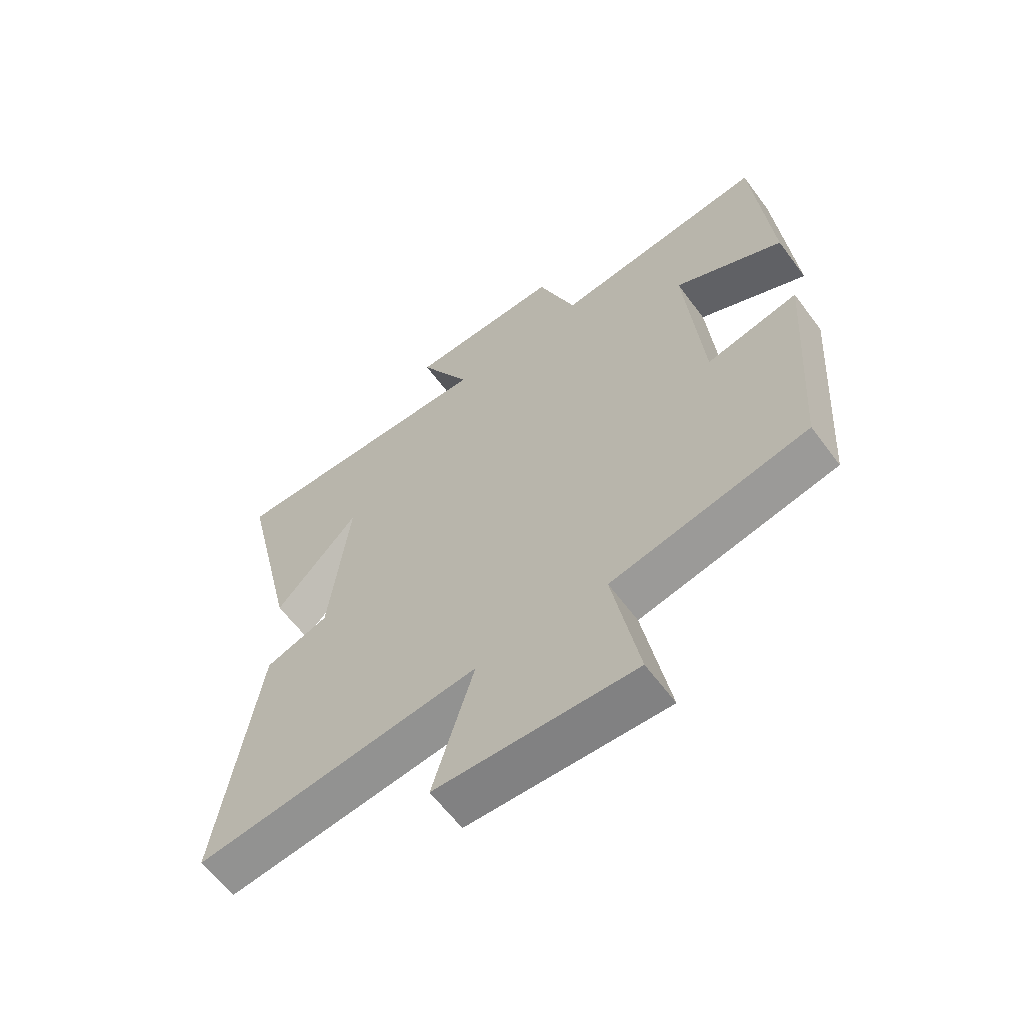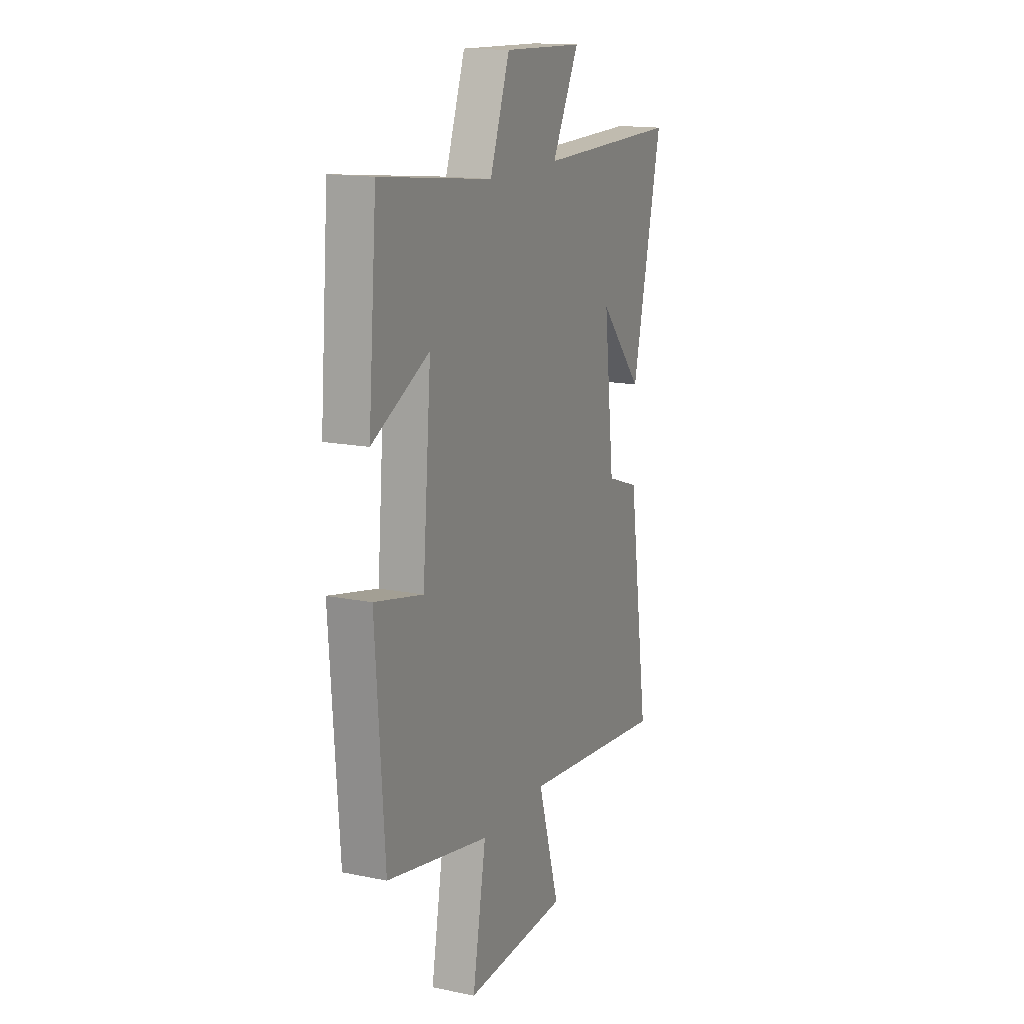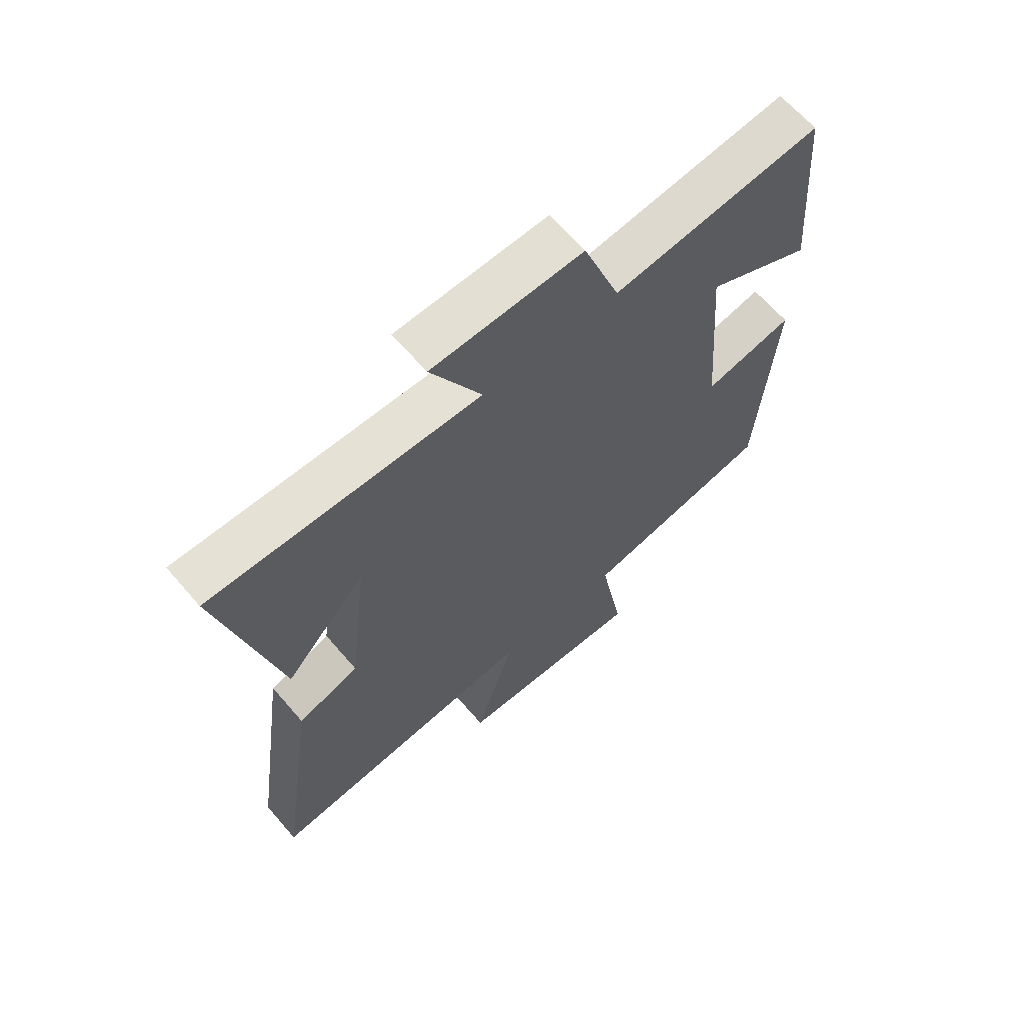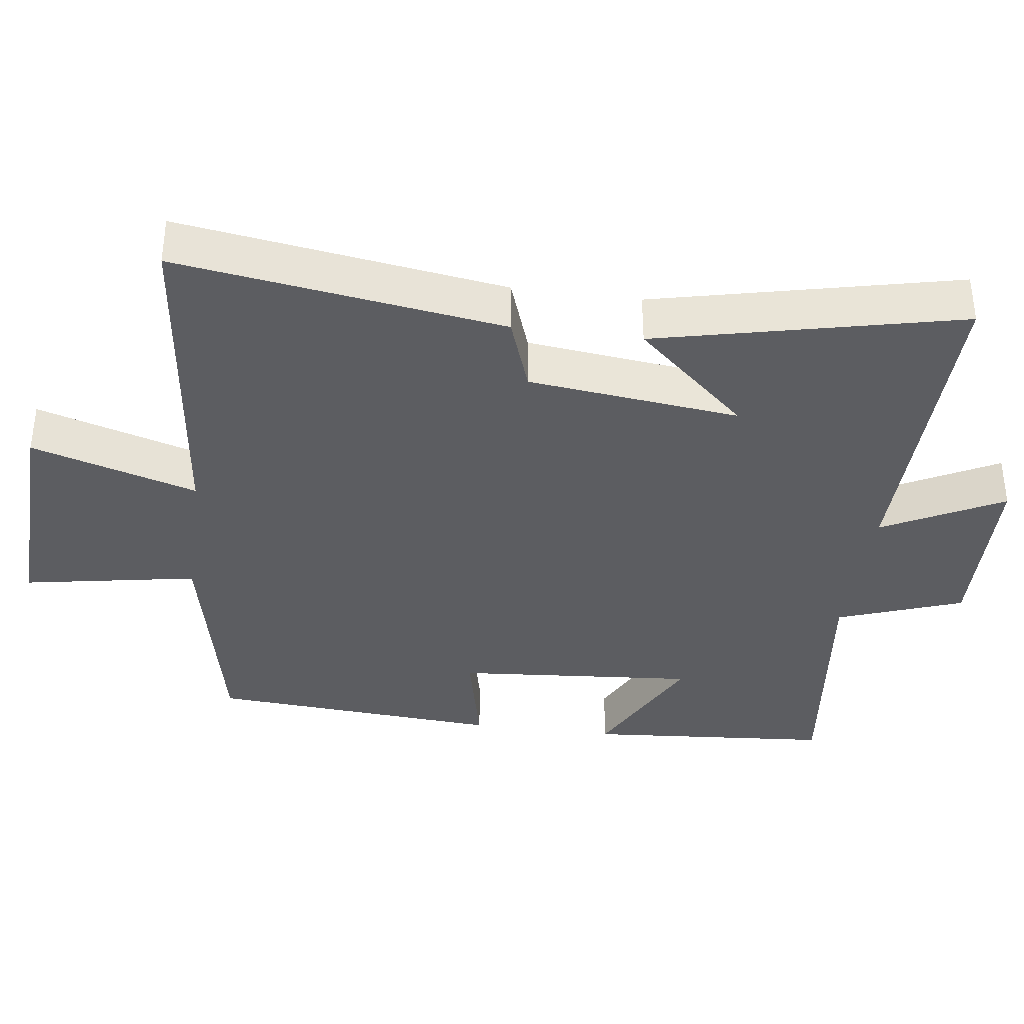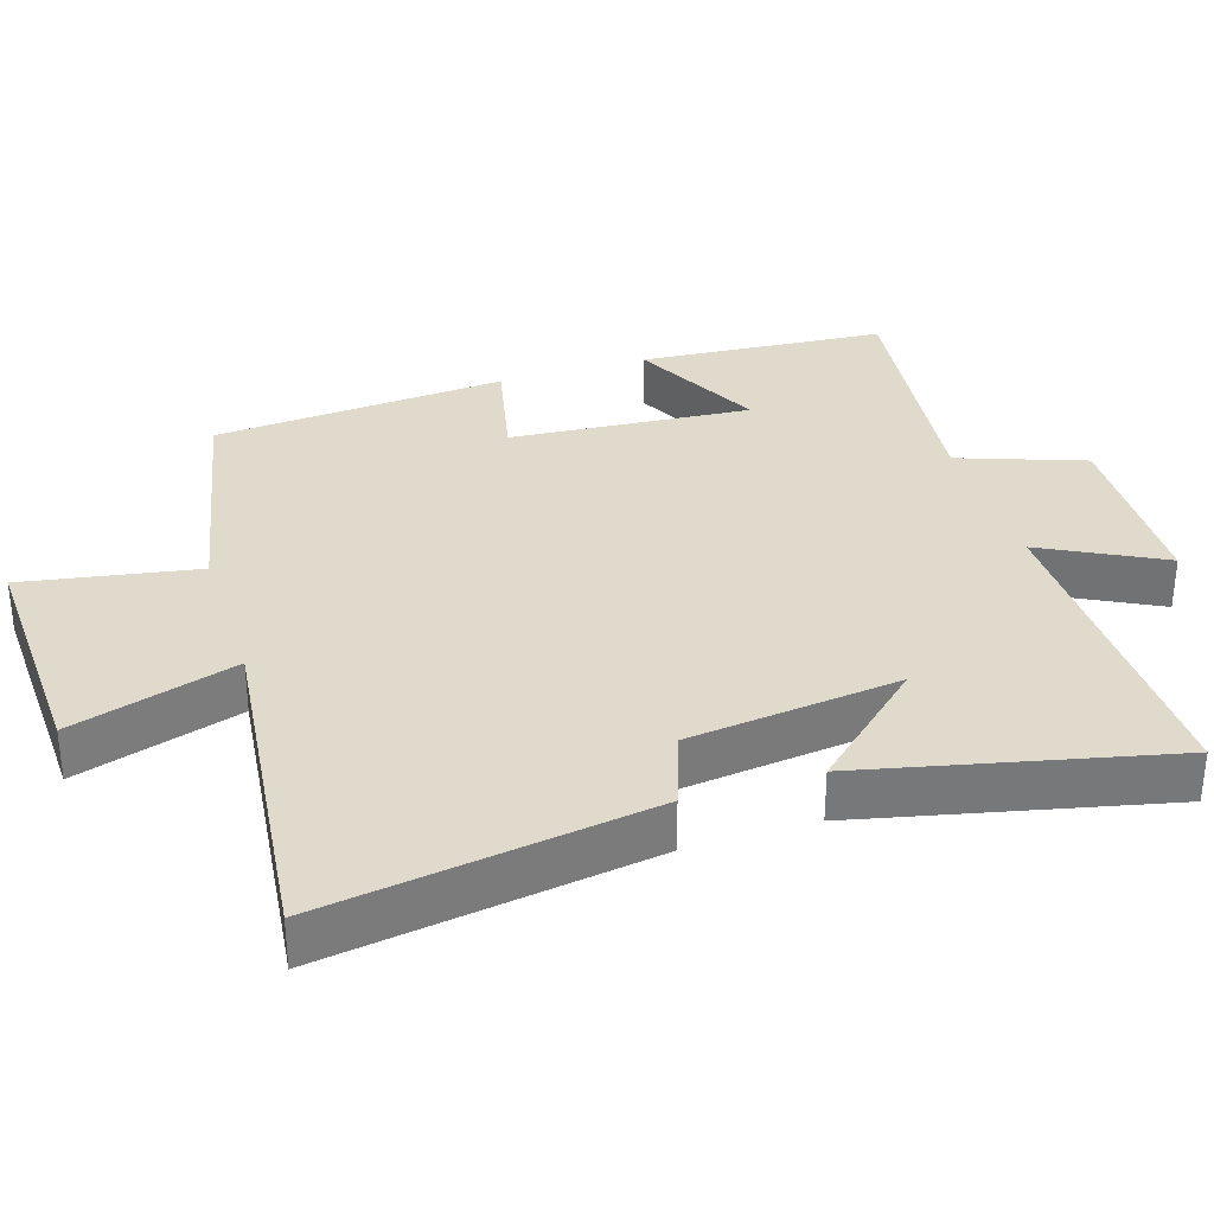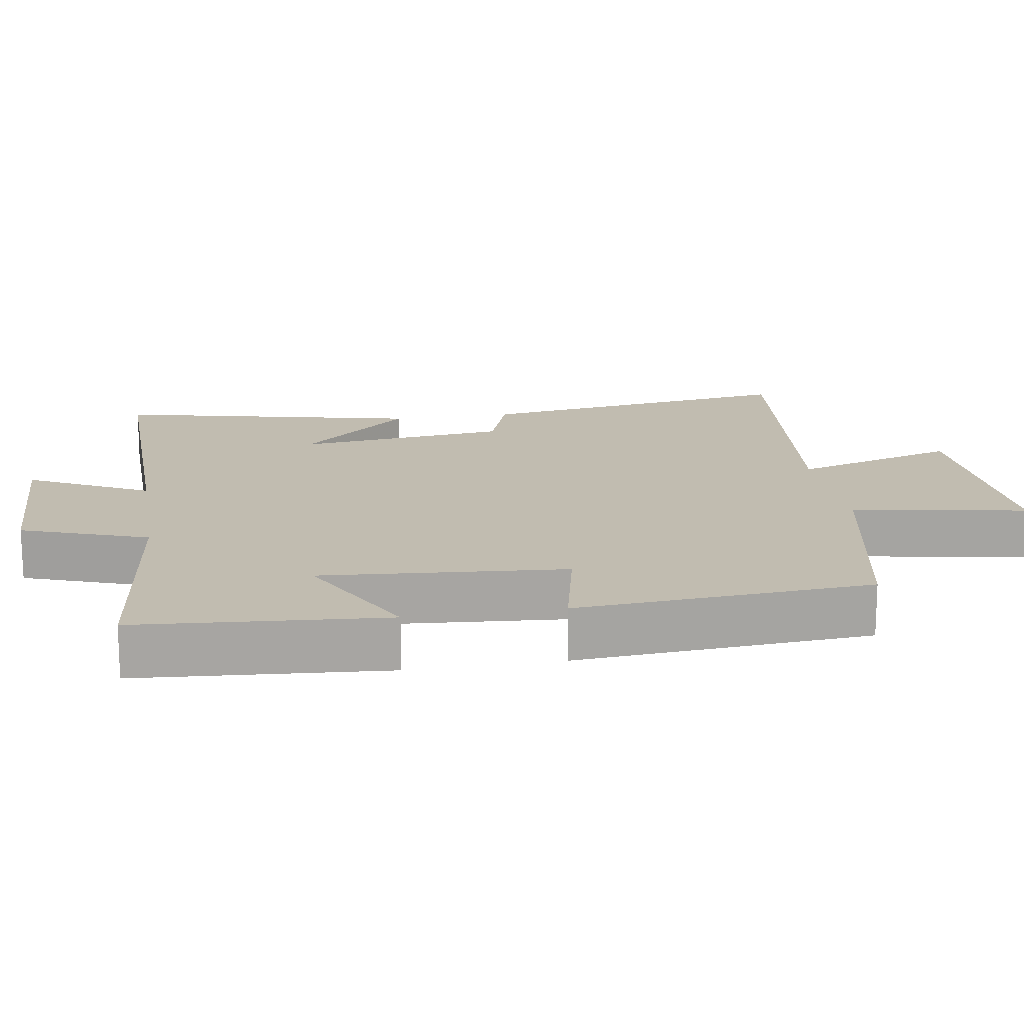
<metadata>
{"format":"obj","ext":"obj","renderer":"f3d","projection":"perspective","resolution":1024,"background":"white","views":[{"elev":-61.9,"azim":36.6,"up":"+Z"},{"elev":15.5,"azim":113.3,"up":"+Z"},{"elev":64.9,"azim":-40.7,"up":"+Z"},{"elev":-36.7,"azim":-97.7,"up":"+Y"},{"elev":33.0,"azim":-107.8,"up":"+Y"},{"elev":16.5,"azim":80.6,"up":"+Y"}]}
</metadata>
<code>
v 0.471 0.07 -0.429
v 0.137 0.07 -0.5
v 0.181 0.07 -0.745
v -0.155 0.07 -0.733
v -0.085 0.07 -0.5
v -0.567 0.07 -0.556
v -0.5 0.07 -0.097
v -0.392 0.07 -0.059
v -0.358 0.07 0.239
v -0.5 0.07 0.081
v -0.598 0.07 0.507
v -0.13 0.07 0.5
v -0.218 0.07 0.668
v 0.044 0.07 0.676
v 0.108 0.07 0.5
v 0.472 0.07 0.544
v 0.5 0.07 0.197
v 0.315 0.07 0.29
v 0.343 0.07 -0.05
v 0.5 0.07 -0.015
v 0.471 0 -0.429
v 0.137 0 -0.5
v 0.181 0 -0.745
v -0.155 0 -0.733
v -0.085 0 -0.5
v -0.567 0 -0.556
v -0.5 0 -0.097
v -0.392 0 -0.059
v -0.358 0 0.239
v -0.5 0 0.081
v -0.598 0 0.507
v -0.13 0 0.5
v -0.218 0 0.668
v 0.044 0 0.676
v 0.108 0 0.5
v 0.472 0 0.544
v 0.5 0 0.197
v 0.315 0 0.29
v 0.343 0 -0.05
v 0.5 0 -0.015
f 19 20 1 2
f 18 19 2
f 15 16 17 18
f 15 18 2
f 12 13 14 15
f 12 15 2
f 9 10 11 12
f 12 2 3
f 9 12 3
f 8 9 3
f 5 6 7 8
f 5 8 3
f 3 4 5
f 22 21 40 39
f 22 39 38
f 38 37 36 35
f 22 38 35
f 35 34 33 32
f 22 35 32
f 32 31 30 29
f 23 22 32
f 23 32 29
f 23 29 28
f 28 27 26 25
f 23 28 25
f 25 24 23
f 1 21 22 2
f 2 22 23 3
f 3 23 24 4
f 4 24 25 5
f 5 25 26 6
f 6 26 27 7
f 7 27 28 8
f 8 28 29 9
f 9 29 30 10
f 10 30 31 11
f 11 31 32 12
f 12 32 33 13
f 13 33 34 14
f 14 34 35 15
f 15 35 36 16
f 16 36 37 17
f 17 37 38 18
f 18 38 39 19
f 19 39 40 20
f 20 40 21 1

</code>
